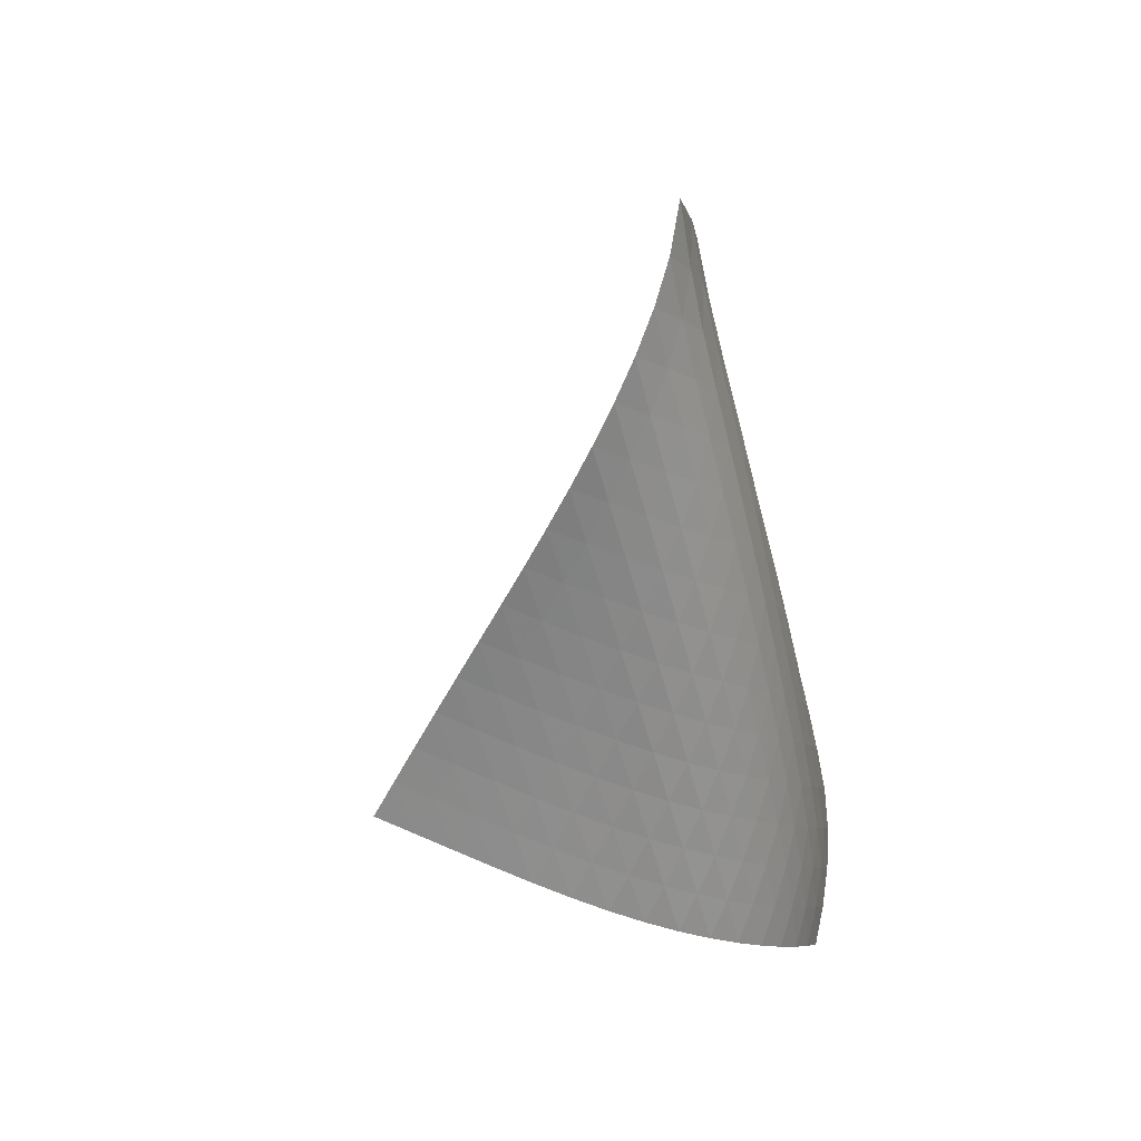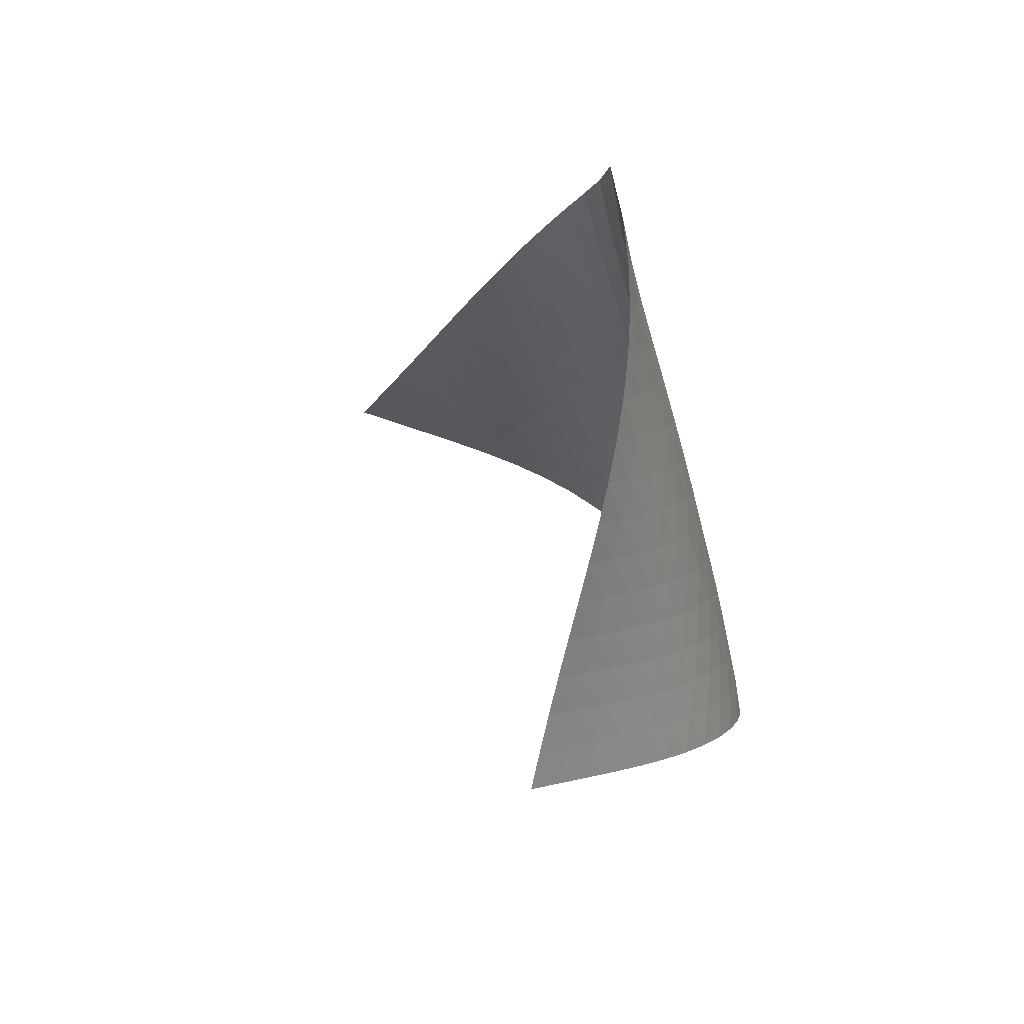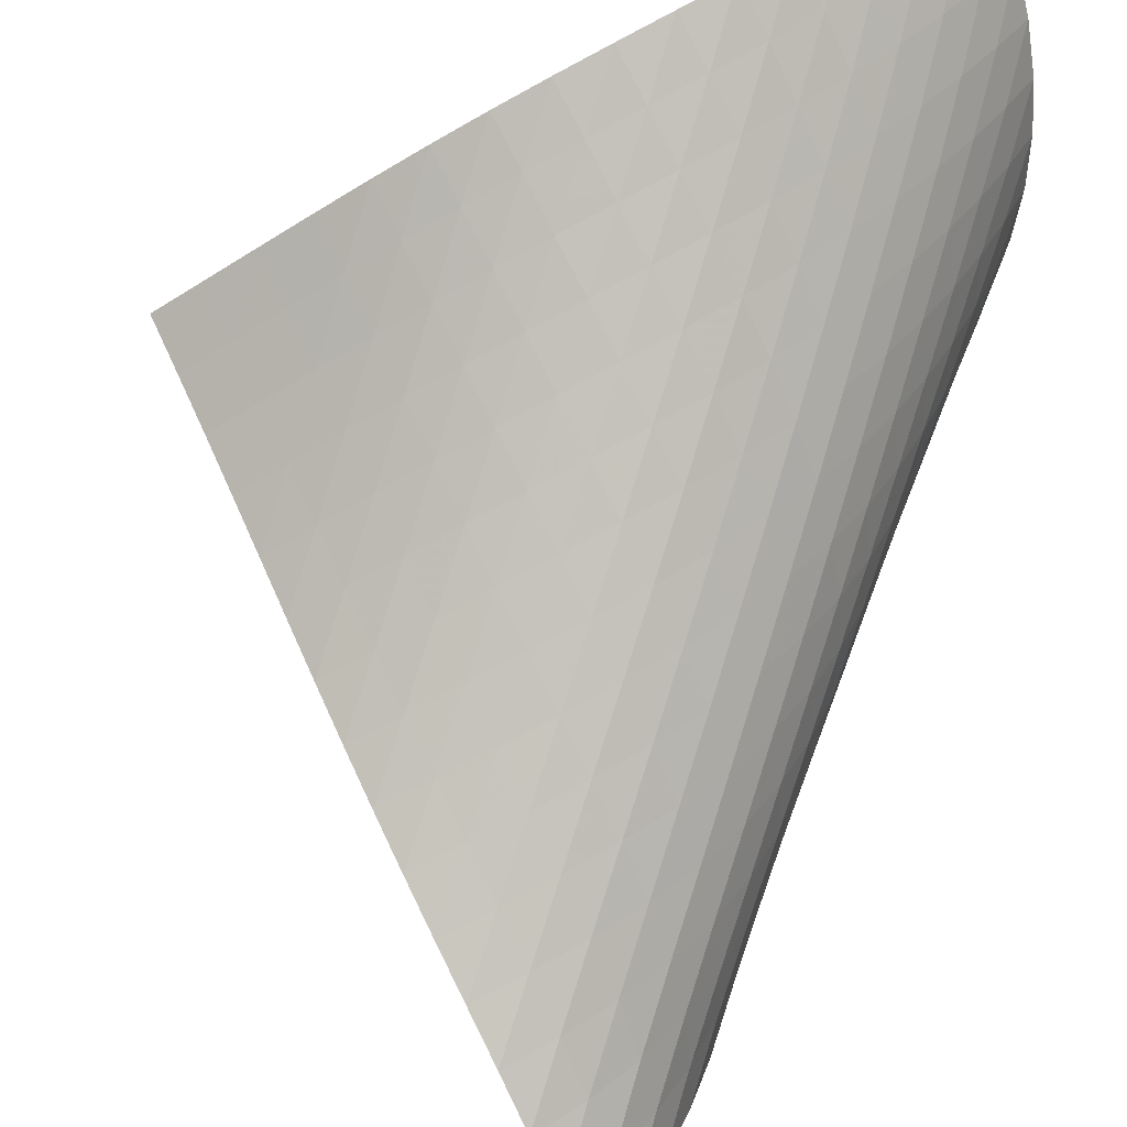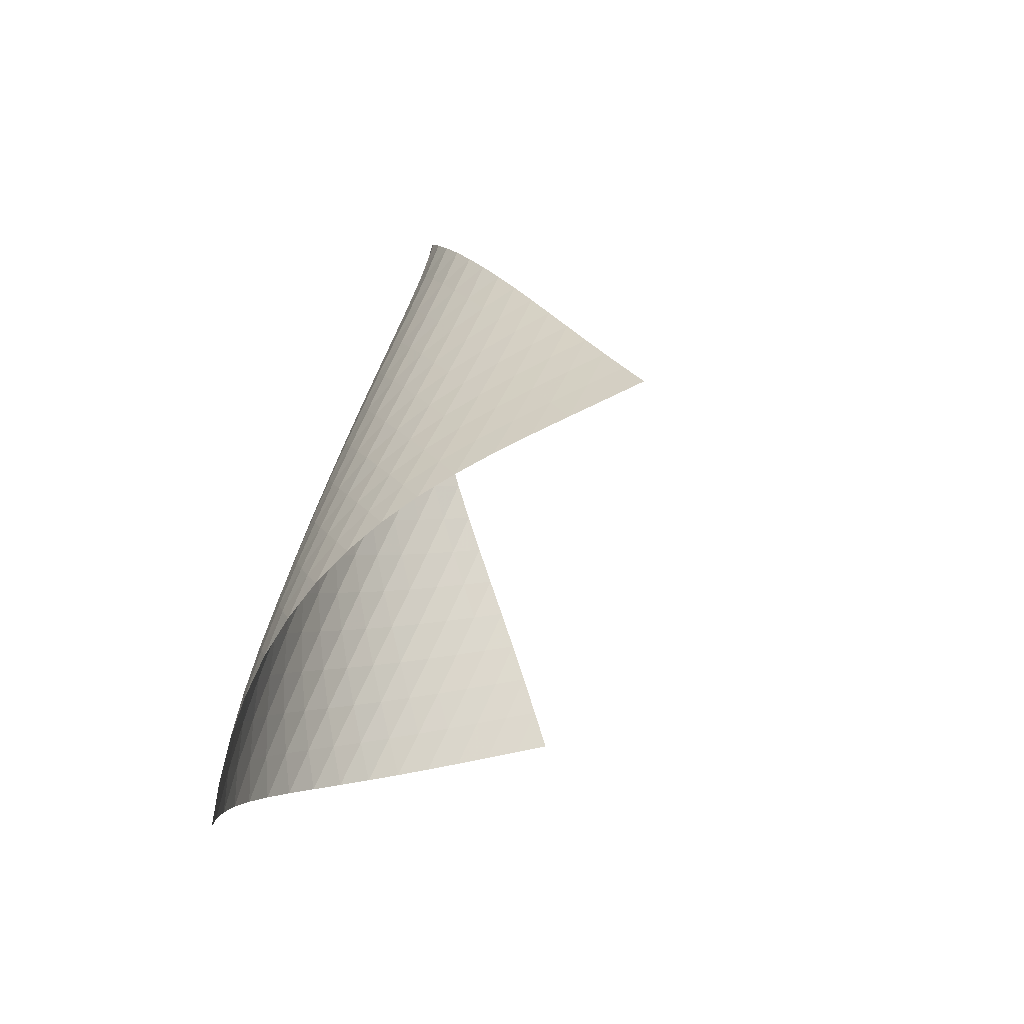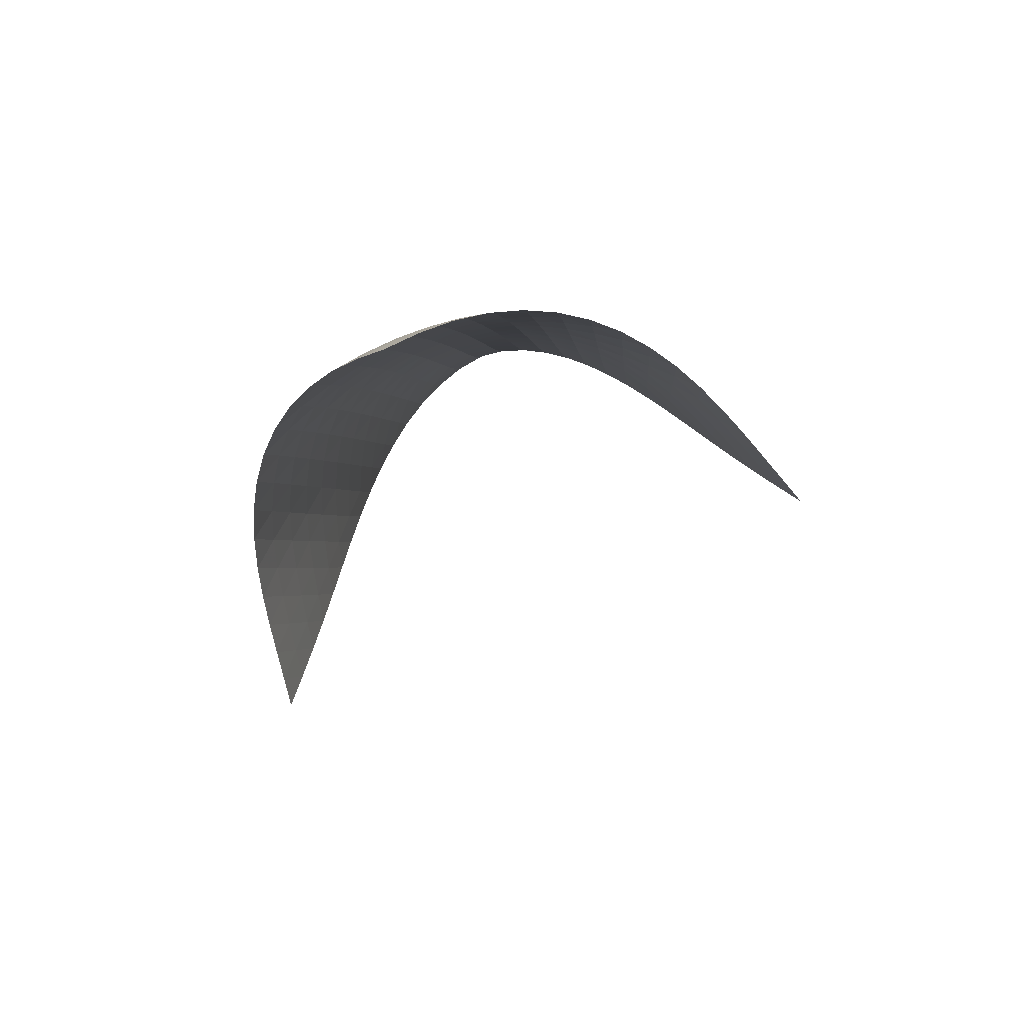
<metadata>
{"format":"obj","ext":"obj","renderer":"f3d","projection":"perspective","resolution":1024,"background":"white","views":[{"elev":41.0,"azim":-114.3,"up":"+Y"},{"elev":47.3,"azim":-154.8,"up":"+Y"},{"elev":77.4,"azim":-172.6,"up":"+Z"},{"elev":-43.8,"azim":36.3,"up":"+Y"},{"elev":-75.3,"azim":-22.3,"up":"+Y"}]}
</metadata>
<code>
v -6.502 -0.05117 6.502
v 0.4726 -11.16 8.105
v -8.105 -11.16 -0.4726
v -9.19 -18.54 9.19
v -8.084 -10.43 -0.008457
v -8.072 -9.696 0.453
v -8.07 -8.957 0.9113
v -8.077 -8.216 1.368
v -8.088 -7.474 1.824
v -8.097 -6.731 2.283
v -8.095 -5.99 2.746
v -8.073 -5.251 3.216
v -8.022 -4.514 3.693
v -7.934 -3.781 4.176
v -7.797 -3.051 4.665
v -7.6 -2.326 5.154
v -7.33 -1.601 5.636
v -6.972 -0.8625 6.097
v -6.097 -0.8625 6.972
v -5.636 -1.601 7.33
v -5.154 -2.326 7.6
v -4.665 -3.051 7.797
v -4.176 -3.781 7.934
v -3.693 -4.514 8.022
v -3.216 -5.251 8.073
v -2.746 -5.99 8.095
v -2.283 -6.731 8.097
v -1.824 -7.474 8.088
v -1.368 -8.216 8.077
v -0.9113 -8.957 8.07
v -0.453 -9.696 8.072
v 0.008457 -10.43 8.084
v -0.1935 -11.58 8.476
v -0.859 -11.99 8.848
v -1.526 -12.4 9.216
v -2.2 -12.82 9.568
v -2.882 -13.24 9.892
v -3.576 -13.68 10.17
v -4.28 -14.13 10.39
v -4.988 -14.6 10.53
v -5.691 -15.1 10.58
v -6.375 -15.63 10.55
v -7.028 -16.17 10.42
v -7.641 -16.74 10.21
v -8.204 -17.33 9.928
v -8.718 -17.93 9.583
v -9.583 -17.93 8.718
v -9.928 -17.33 8.204
v -10.21 -16.74 7.641
v -10.42 -16.17 7.028
v -10.55 -15.63 6.375
v -10.58 -15.1 5.691
v -10.53 -14.6 4.988
v -10.39 -14.13 4.28
v -10.17 -13.68 3.576
v -9.892 -13.24 2.882
v -9.568 -12.82 2.2
v -9.216 -12.4 1.526
v -8.848 -11.99 0.859
v -8.476 -11.58 0.1935
v -6.678 -1.475 6.678
v -7.151 -2.148 6.291
v -7.524 -2.839 5.849
v -7.808 -3.542 5.379
v -8.019 -4.255 4.897
v -8.17 -4.975 4.411
v -8.272 -5.702 3.928
v -8.337 -6.432 3.451
v -8.375 -7.166 2.978
v -8.396 -7.902 2.511
v -8.408 -8.639 2.048
v -8.418 -9.376 1.585
v -8.432 -10.11 1.123
v -8.452 -10.84 0.6588
v -6.291 -2.148 7.151
v -6.876 -2.749 6.876
v -7.363 -3.391 6.506
v -7.749 -4.06 6.075
v -8.046 -4.749 5.61
v -8.268 -5.452 5.129
v -8.43 -6.165 4.644
v -8.545 -6.884 4.16
v -8.625 -7.609 3.68
v -8.68 -8.337 3.205
v -8.72 -9.067 2.733
v -8.753 -9.798 2.264
v -8.784 -10.53 1.795
v -8.817 -11.26 1.327
v -5.849 -2.839 7.524
v -6.506 -3.391 7.363
v -7.094 -3.984 7.094
v -7.588 -4.614 6.73
v -7.984 -5.272 6.303
v -8.293 -5.95 5.841
v -8.528 -6.645 5.361
v -8.704 -7.35 4.875
v -8.834 -8.062 4.389
v -8.931 -8.78 3.905
v -9.006 -9.502 3.425
v -9.067 -10.23 2.948
v -9.121 -10.95 2.473
v -9.171 -11.67 1.999
v -5.379 -3.542 7.808
v -6.075 -4.06 7.749
v -6.73 -4.614 7.588
v -7.316 -5.204 7.316
v -7.812 -5.827 6.953
v -8.217 -6.478 6.529
v -8.538 -7.149 6.069
v -8.788 -7.835 5.59
v -8.981 -8.532 5.103
v -9.131 -9.237 4.614
v -9.249 -9.948 4.127
v -9.346 -10.66 3.642
v -9.43 -11.38 3.159
v -9.505 -12.1 2.678
v -4.897 -4.255 8.019
v -5.61 -4.749 8.046
v -6.303 -5.272 7.984
v -6.953 -5.827 7.812
v -7.534 -6.417 7.534
v -8.032 -7.037 7.172
v -8.445 -7.682 6.751
v -8.778 -8.346 6.293
v -9.045 -9.024 5.815
v -9.258 -9.714 5.327
v -9.43 -10.41 4.836
v -9.572 -11.11 4.345
v -9.695 -11.82 3.855
v -9.802 -12.53 3.367
v -4.411 -4.975 8.17
v -5.129 -5.452 8.268
v -5.841 -5.95 8.293
v -6.529 -6.478 8.217
v -7.172 -7.037 8.032
v -7.748 -7.627 7.748
v -8.247 -8.245 7.385
v -8.666 -8.885 6.967
v -9.013 -9.543 6.512
v -9.297 -10.21 6.036
v -9.532 -10.89 5.548
v -9.729 -11.58 5.055
v -9.898 -12.28 4.561
v -10.05 -12.97 4.068
v -3.928 -5.702 8.272
v -4.644 -6.165 8.43
v -5.361 -6.645 8.528
v -6.069 -7.149 8.538
v -6.751 -7.682 8.445
v -7.385 -8.245 8.247
v -7.956 -8.836 7.956
v -8.454 -9.452 7.592
v -8.88 -10.09 7.176
v -9.24 -10.74 6.724
v -9.543 -11.4 6.251
v -9.801 -12.08 5.764
v -10.03 -12.75 5.272
v -10.22 -13.44 4.776
v -3.451 -6.432 8.337
v -4.16 -6.884 8.545
v -4.875 -7.35 8.704
v -5.59 -7.835 8.788
v -6.293 -8.346 8.778
v -6.967 -8.885 8.666
v -7.592 -9.452 8.454
v -8.157 -10.04 8.157
v -8.655 -10.66 7.793
v -9.087 -11.29 7.378
v -9.46 -11.94 6.93
v -9.783 -12.59 6.46
v -10.06 -13.26 5.976
v -10.31 -13.93 5.485
v -2.978 -7.166 8.375
v -3.68 -7.609 8.625
v -4.389 -8.062 8.834
v -5.103 -8.532 8.981
v -5.815 -9.024 9.045
v -6.512 -9.543 9.013
v -7.176 -10.09 8.88
v -7.793 -10.66 8.655
v -8.351 -11.25 8.351
v -8.849 -11.87 7.985
v -9.287 -12.49 7.573
v -9.672 -13.13 7.128
v -10.01 -13.78 6.662
v -10.32 -14.44 6.182
v -2.511 -7.902 8.396
v -3.205 -8.337 8.68
v -3.905 -8.78 8.931
v -4.614 -9.237 9.131
v -5.327 -9.714 9.258
v -6.036 -10.21 9.297
v -6.724 -10.74 9.24
v -7.378 -11.29 9.087
v -7.985 -11.87 8.849
v -8.537 -12.46 8.537
v -9.034 -13.07 8.169
v -9.477 -13.7 7.759
v -9.874 -14.33 7.318
v -10.23 -14.98 6.855
v -2.048 -8.639 8.408
v -2.733 -9.067 8.72
v -3.425 -9.502 9.006
v -4.127 -9.948 9.249
v -4.836 -10.41 9.43
v -5.548 -10.89 9.532
v -6.251 -11.4 9.543
v -6.93 -11.94 9.46
v -7.573 -12.49 9.287
v -8.169 -13.07 9.034
v -8.714 -13.67 8.714
v -9.208 -14.28 8.343
v -9.654 -14.91 7.932
v -10.06 -15.54 7.492
v -1.585 -9.376 8.418
v -2.264 -9.798 8.753
v -2.948 -10.23 9.067
v -3.642 -10.66 9.346
v -4.345 -11.11 9.572
v -5.055 -11.58 9.729
v -5.764 -12.08 9.801
v -6.46 -12.59 9.783
v -7.128 -13.13 9.672
v -7.759 -13.7 9.477
v -8.343 -14.28 9.208
v -8.878 -14.88 8.878
v -9.365 -15.5 8.5
v -9.808 -16.12 8.084
v -1.123 -10.11 8.432
v -1.795 -10.53 8.784
v -2.473 -10.95 9.121
v -3.159 -11.38 9.43
v -3.855 -11.82 9.695
v -4.561 -12.28 9.898
v -5.272 -12.75 10.03
v -5.976 -13.26 10.06
v -6.662 -13.78 10.01
v -7.318 -14.33 9.874
v -7.932 -14.91 9.654
v -8.5 -15.5 9.365
v -9.019 -16.1 9.019
v -9.493 -16.71 8.628
v -0.6588 -10.84 8.452
v -1.327 -11.26 8.817
v -1.999 -11.67 9.171
v -2.678 -12.1 9.505
v -3.367 -12.53 9.802
v -4.068 -12.97 10.05
v -4.776 -13.44 10.22
v -5.485 -13.93 10.31
v -6.182 -14.44 10.32
v -6.855 -14.98 10.23
v -7.492 -15.54 10.06
v -8.084 -16.12 9.808
v -8.628 -16.71 9.493
v -9.124 -17.32 9.124
f 256 46 4
f 256 4 47
f 5 74 60
f 5 60 3
f 74 88 59
f 74 59 60
f 88 102 58
f 88 58 59
f 102 116 57
f 102 57 58
f 116 130 56
f 116 56 57
f 130 144 55
f 130 55 56
f 144 158 54
f 144 54 55
f 158 172 53
f 158 53 54
f 172 186 52
f 172 52 53
f 186 200 51
f 186 51 52
f 200 214 50
f 200 50 51
f 214 228 49
f 214 49 50
f 228 242 48
f 228 48 49
f 242 256 47
f 242 47 48
f 1 19 61
f 1 61 18
f 18 61 62
f 18 62 17
f 17 62 63
f 17 63 16
f 16 63 64
f 16 64 15
f 15 64 65
f 15 65 14
f 14 65 66
f 14 66 13
f 13 66 67
f 13 67 12
f 12 67 68
f 12 68 11
f 11 68 69
f 11 69 10
f 10 69 70
f 10 70 9
f 9 70 71
f 9 71 8
f 8 71 72
f 8 72 7
f 7 72 73
f 7 73 6
f 6 73 74
f 6 74 5
f 19 20 75
f 19 75 61
f 61 75 76
f 61 76 62
f 62 76 77
f 62 77 63
f 63 77 78
f 63 78 64
f 64 78 79
f 64 79 65
f 65 79 80
f 65 80 66
f 66 80 81
f 66 81 67
f 67 81 82
f 67 82 68
f 68 82 83
f 68 83 69
f 69 83 84
f 69 84 70
f 70 84 85
f 70 85 71
f 71 85 86
f 71 86 72
f 72 86 87
f 72 87 73
f 73 87 88
f 73 88 74
f 20 21 89
f 20 89 75
f 75 89 90
f 75 90 76
f 76 90 91
f 76 91 77
f 77 91 92
f 77 92 78
f 78 92 93
f 78 93 79
f 79 93 94
f 79 94 80
f 80 94 95
f 80 95 81
f 81 95 96
f 81 96 82
f 82 96 97
f 82 97 83
f 83 97 98
f 83 98 84
f 84 98 99
f 84 99 85
f 85 99 100
f 85 100 86
f 86 100 101
f 86 101 87
f 87 101 102
f 87 102 88
f 21 22 103
f 21 103 89
f 89 103 104
f 89 104 90
f 90 104 105
f 90 105 91
f 91 105 106
f 91 106 92
f 92 106 107
f 92 107 93
f 93 107 108
f 93 108 94
f 94 108 109
f 94 109 95
f 95 109 110
f 95 110 96
f 96 110 111
f 96 111 97
f 97 111 112
f 97 112 98
f 98 112 113
f 98 113 99
f 99 113 114
f 99 114 100
f 100 114 115
f 100 115 101
f 101 115 116
f 101 116 102
f 22 23 117
f 22 117 103
f 103 117 118
f 103 118 104
f 104 118 119
f 104 119 105
f 105 119 120
f 105 120 106
f 106 120 121
f 106 121 107
f 107 121 122
f 107 122 108
f 108 122 123
f 108 123 109
f 109 123 124
f 109 124 110
f 110 124 125
f 110 125 111
f 111 125 126
f 111 126 112
f 112 126 127
f 112 127 113
f 113 127 128
f 113 128 114
f 114 128 129
f 114 129 115
f 115 129 130
f 115 130 116
f 23 24 131
f 23 131 117
f 117 131 132
f 117 132 118
f 118 132 133
f 118 133 119
f 119 133 134
f 119 134 120
f 120 134 135
f 120 135 121
f 121 135 136
f 121 136 122
f 122 136 137
f 122 137 123
f 123 137 138
f 123 138 124
f 124 138 139
f 124 139 125
f 125 139 140
f 125 140 126
f 126 140 141
f 126 141 127
f 127 141 142
f 127 142 128
f 128 142 143
f 128 143 129
f 129 143 144
f 129 144 130
f 24 25 145
f 24 145 131
f 131 145 146
f 131 146 132
f 132 146 147
f 132 147 133
f 133 147 148
f 133 148 134
f 134 148 149
f 134 149 135
f 135 149 150
f 135 150 136
f 136 150 151
f 136 151 137
f 137 151 152
f 137 152 138
f 138 152 153
f 138 153 139
f 139 153 154
f 139 154 140
f 140 154 155
f 140 155 141
f 141 155 156
f 141 156 142
f 142 156 157
f 142 157 143
f 143 157 158
f 143 158 144
f 25 26 159
f 25 159 145
f 145 159 160
f 145 160 146
f 146 160 161
f 146 161 147
f 147 161 162
f 147 162 148
f 148 162 163
f 148 163 149
f 149 163 164
f 149 164 150
f 150 164 165
f 150 165 151
f 151 165 166
f 151 166 152
f 152 166 167
f 152 167 153
f 153 167 168
f 153 168 154
f 154 168 169
f 154 169 155
f 155 169 170
f 155 170 156
f 156 170 171
f 156 171 157
f 157 171 172
f 157 172 158
f 26 27 173
f 26 173 159
f 159 173 174
f 159 174 160
f 160 174 175
f 160 175 161
f 161 175 176
f 161 176 162
f 162 176 177
f 162 177 163
f 163 177 178
f 163 178 164
f 164 178 179
f 164 179 165
f 165 179 180
f 165 180 166
f 166 180 181
f 166 181 167
f 167 181 182
f 167 182 168
f 168 182 183
f 168 183 169
f 169 183 184
f 169 184 170
f 170 184 185
f 170 185 171
f 171 185 186
f 171 186 172
f 27 28 187
f 27 187 173
f 173 187 188
f 173 188 174
f 174 188 189
f 174 189 175
f 175 189 190
f 175 190 176
f 176 190 191
f 176 191 177
f 177 191 192
f 177 192 178
f 178 192 193
f 178 193 179
f 179 193 194
f 179 194 180
f 180 194 195
f 180 195 181
f 181 195 196
f 181 196 182
f 182 196 197
f 182 197 183
f 183 197 198
f 183 198 184
f 184 198 199
f 184 199 185
f 185 199 200
f 185 200 186
f 28 29 201
f 28 201 187
f 187 201 202
f 187 202 188
f 188 202 203
f 188 203 189
f 189 203 204
f 189 204 190
f 190 204 205
f 190 205 191
f 191 205 206
f 191 206 192
f 192 206 207
f 192 207 193
f 193 207 208
f 193 208 194
f 194 208 209
f 194 209 195
f 195 209 210
f 195 210 196
f 196 210 211
f 196 211 197
f 197 211 212
f 197 212 198
f 198 212 213
f 198 213 199
f 199 213 214
f 199 214 200
f 29 30 215
f 29 215 201
f 201 215 216
f 201 216 202
f 202 216 217
f 202 217 203
f 203 217 218
f 203 218 204
f 204 218 219
f 204 219 205
f 205 219 220
f 205 220 206
f 206 220 221
f 206 221 207
f 207 221 222
f 207 222 208
f 208 222 223
f 208 223 209
f 209 223 224
f 209 224 210
f 210 224 225
f 210 225 211
f 211 225 226
f 211 226 212
f 212 226 227
f 212 227 213
f 213 227 228
f 213 228 214
f 30 31 229
f 30 229 215
f 215 229 230
f 215 230 216
f 216 230 231
f 216 231 217
f 217 231 232
f 217 232 218
f 218 232 233
f 218 233 219
f 219 233 234
f 219 234 220
f 220 234 235
f 220 235 221
f 221 235 236
f 221 236 222
f 222 236 237
f 222 237 223
f 223 237 238
f 223 238 224
f 224 238 239
f 224 239 225
f 225 239 240
f 225 240 226
f 226 240 241
f 226 241 227
f 227 241 242
f 227 242 228
f 31 32 243
f 31 243 229
f 229 243 244
f 229 244 230
f 230 244 245
f 230 245 231
f 231 245 246
f 231 246 232
f 232 246 247
f 232 247 233
f 233 247 248
f 233 248 234
f 234 248 249
f 234 249 235
f 235 249 250
f 235 250 236
f 236 250 251
f 236 251 237
f 237 251 252
f 237 252 238
f 238 252 253
f 238 253 239
f 239 253 254
f 239 254 240
f 240 254 255
f 240 255 241
f 241 255 256
f 241 256 242
f 32 2 33
f 32 33 243
f 243 33 34
f 243 34 244
f 244 34 35
f 244 35 245
f 245 35 36
f 245 36 246
f 246 36 37
f 246 37 247
f 247 37 38
f 247 38 248
f 248 38 39
f 248 39 249
f 249 39 40
f 249 40 250
f 250 40 41
f 250 41 251
f 251 41 42
f 251 42 252
f 252 42 43
f 252 43 253
f 253 43 44
f 253 44 254
f 254 44 45
f 254 45 255
f 255 45 46
f 255 46 256

</code>
